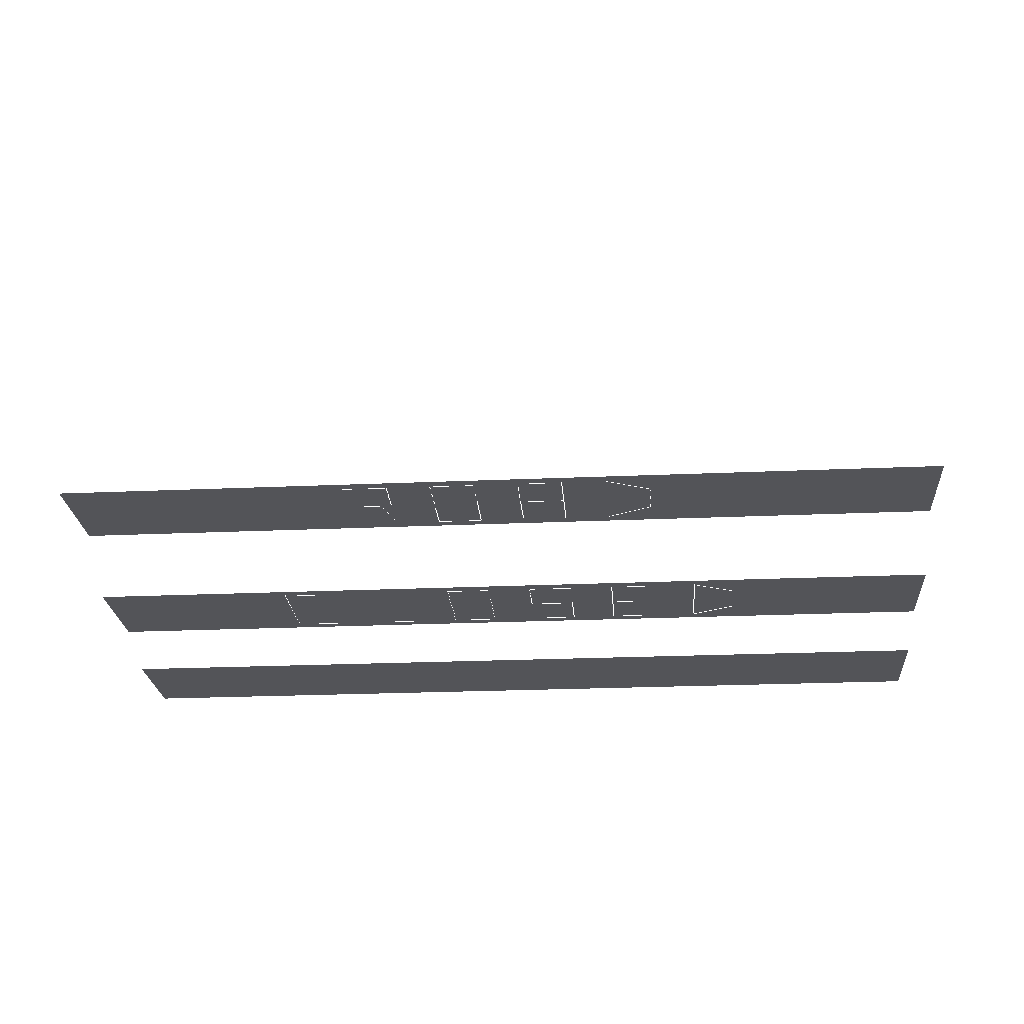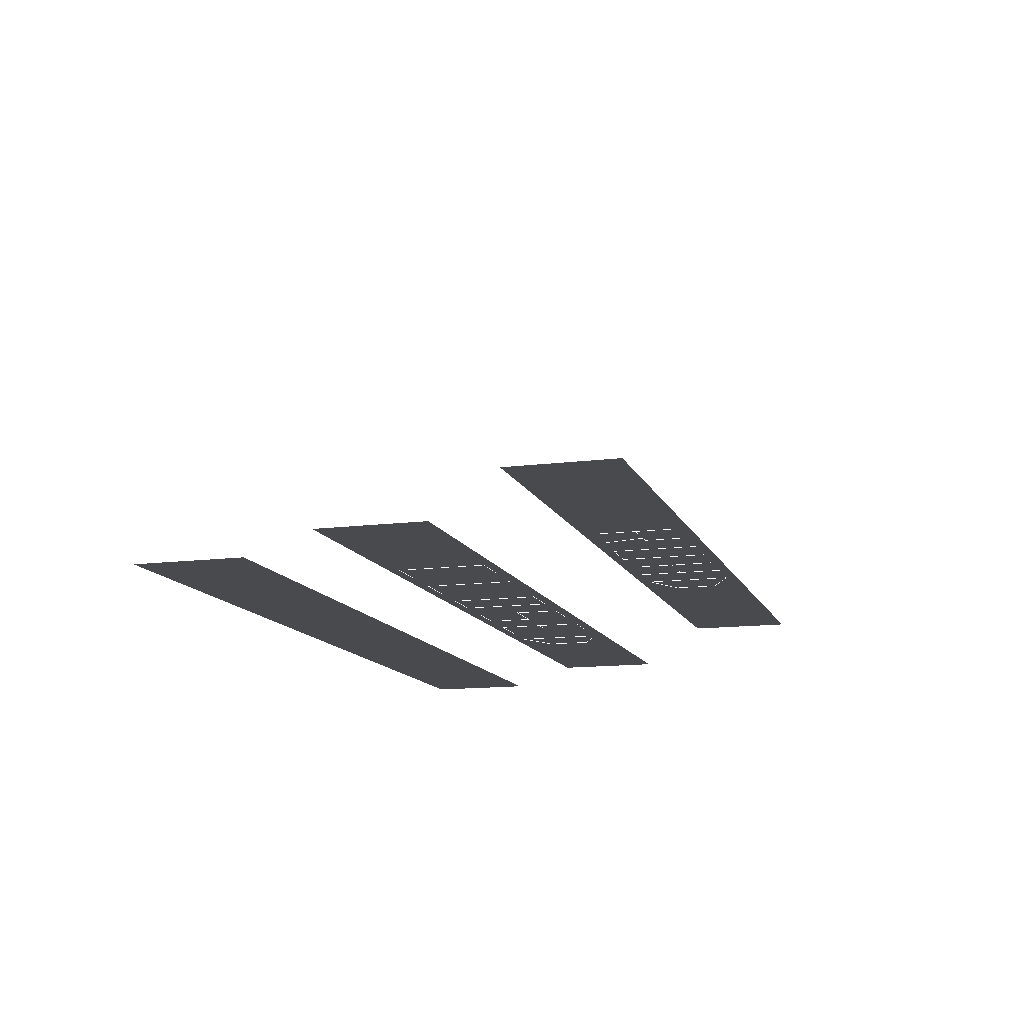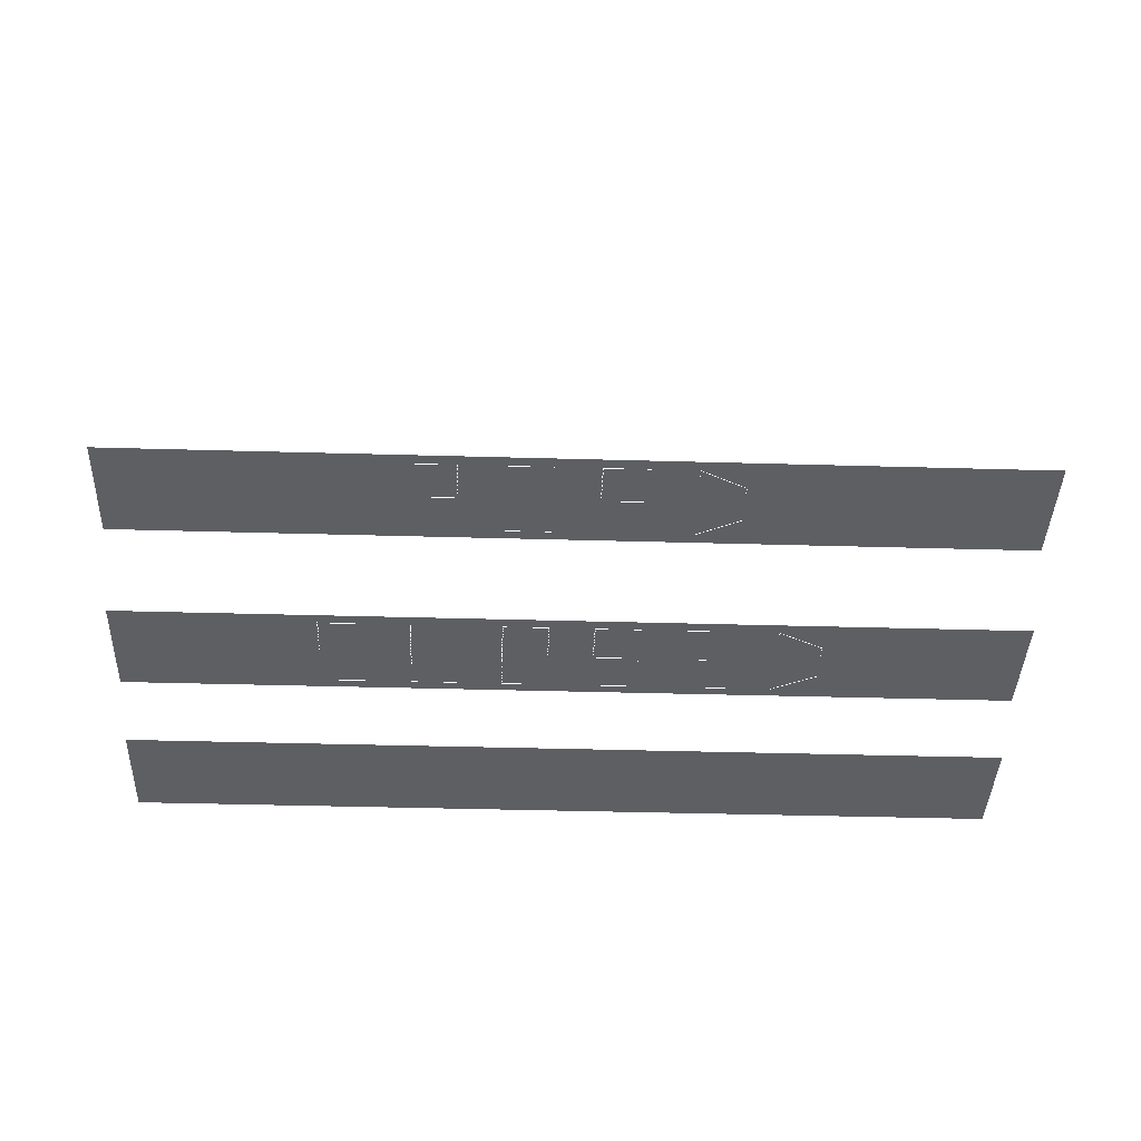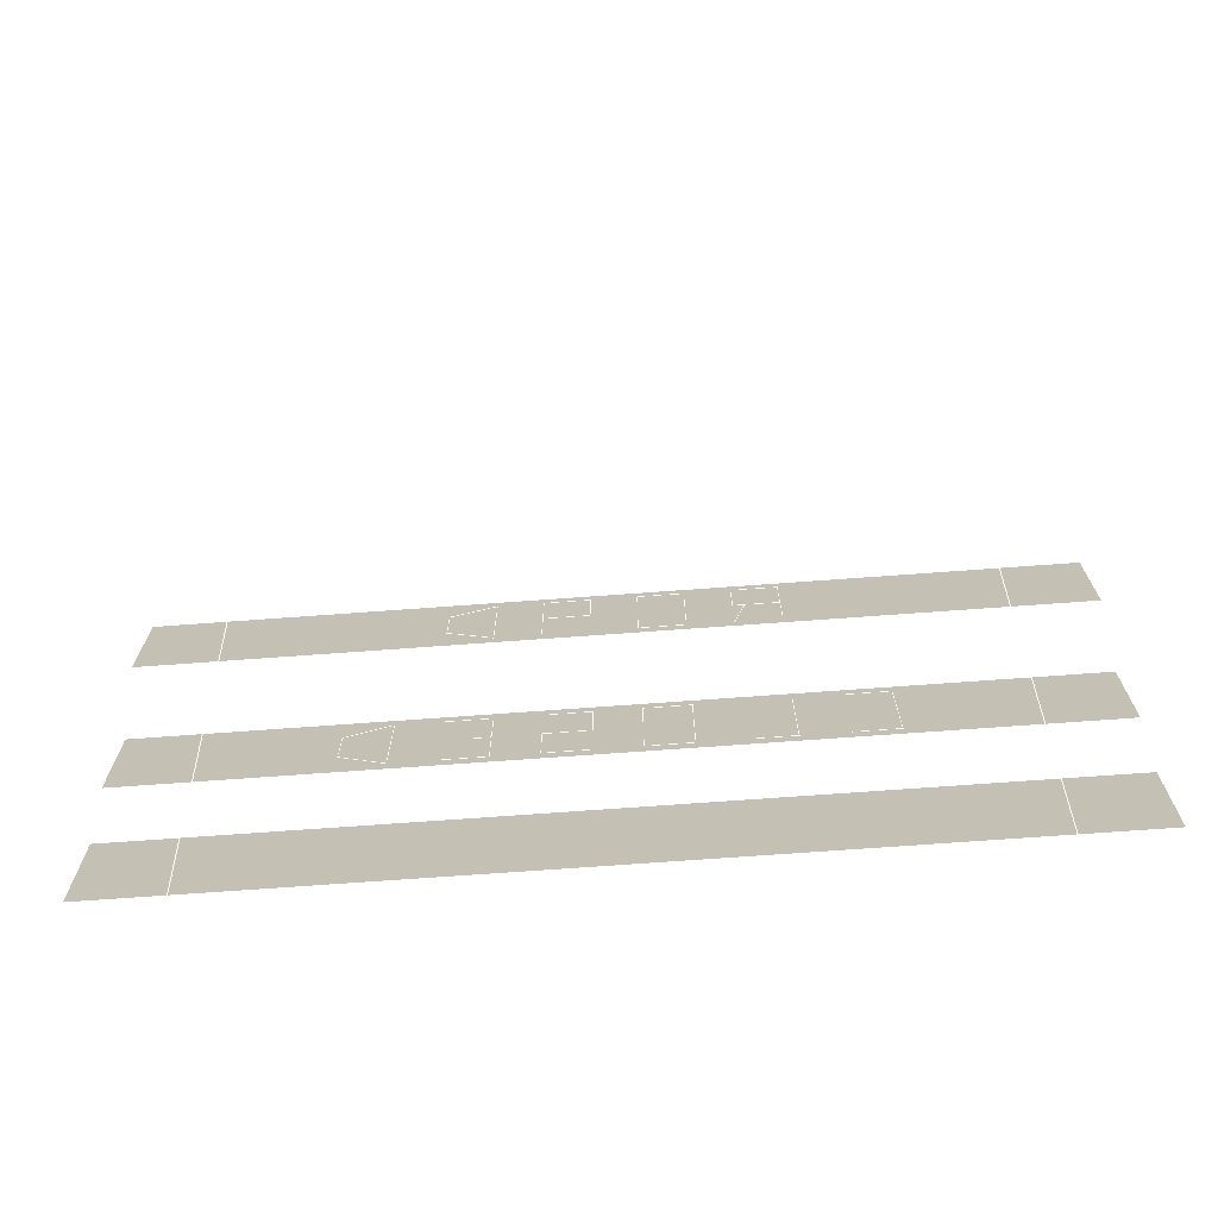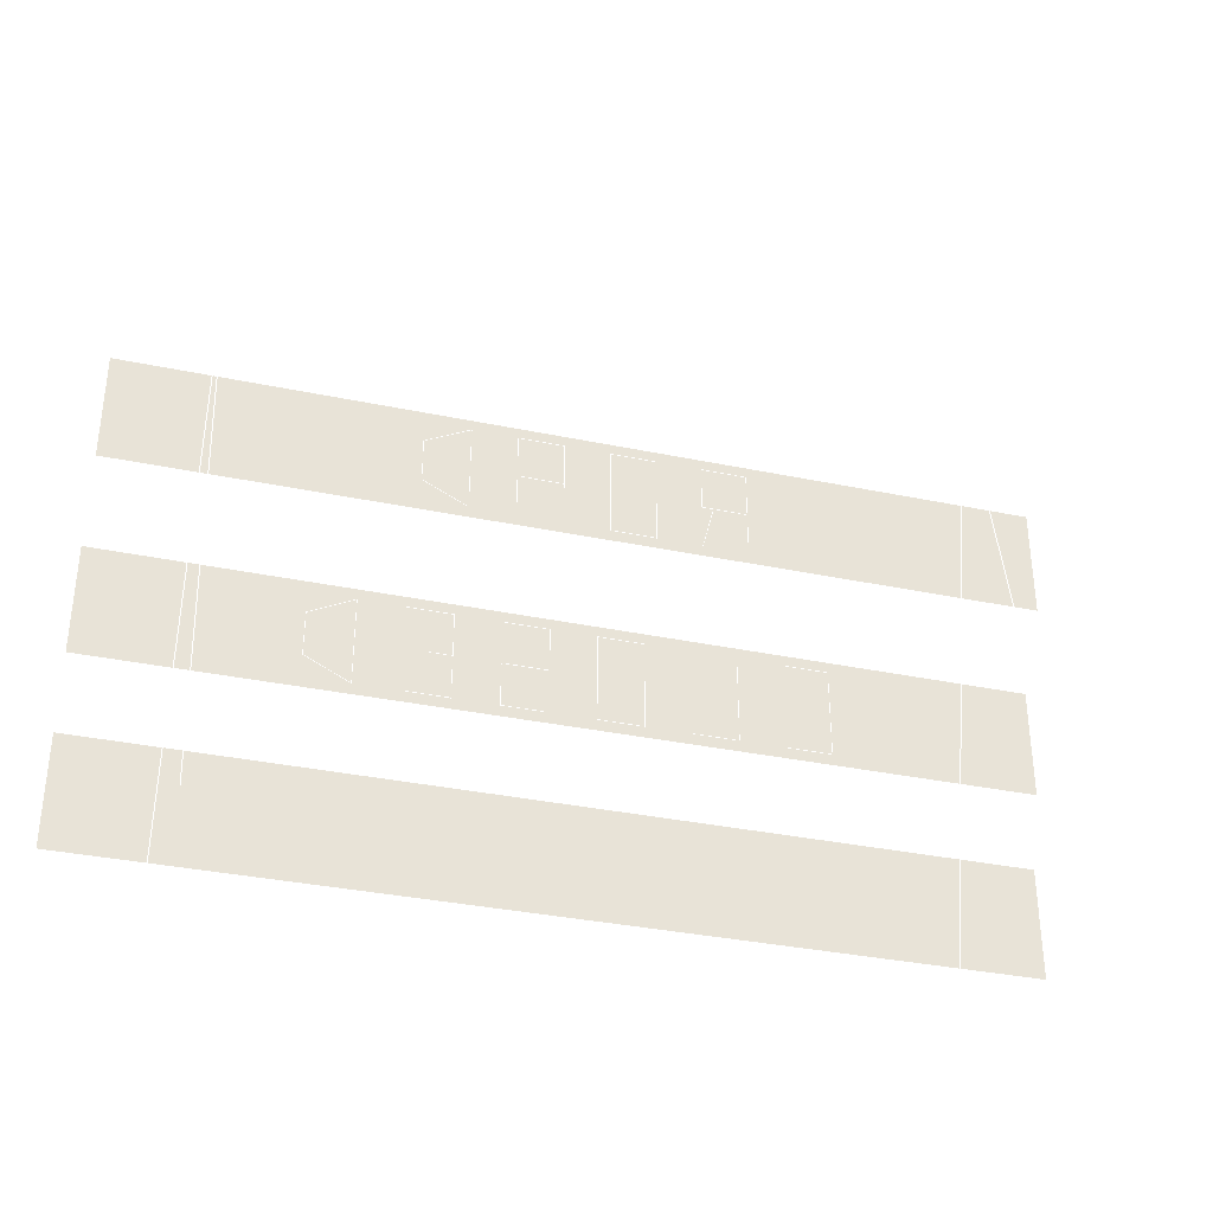
<metadata>
{"format":"obj","ext":"obj","renderer":"f3d","projection":"perspective","resolution":1024,"background":"white","views":[{"elev":-23.6,"azim":4.3,"up":"+Y"},{"elev":-13.1,"azim":-73.3,"up":"+Y"},{"elev":-40.6,"azim":-2.0,"up":"+Y"},{"elev":-70.9,"azim":-175.8,"up":"+Z"},{"elev":-34.7,"azim":164.4,"up":"+Z"}]}
</metadata>
<code>
o objs1_44
v 0.032 -0.012 0
v 0.032 0 0.056
v 0.032 0.012 0
v -0.032 -0.012 0
v -0.032 0 0.056
v -0.032 0.012 0
v 0.04 -0.006 0.049
v 0.04 -0.006 0.039
v -0.04 -0.006 0.039
v -0.04 -0.006 0.049
v 0.04 -0.01 0.033
v 0.04 -0.01 0.023
v -0.04 -0.01 0.023
v -0.04 -0.01 0.033
v 0.04 -0.012 0.017
v 0.04 -0.012 0.007
v -0.04 -0.012 0.007
v -0.04 -0.012 0.017
v -0.014 -0.006 0.048
v -0.014 -0.006 0.04
v -0.01 -0.006 0.048
v -0.01 -0.006 0.044
v -0.014 -0.006 0.044
v -0.011 -0.006 0.044
v -0.01 -0.006 0.04
v -0.006 -0.006 0.04
v -0.006 -0.006 0.048
v -0.002 -0.006 0.048
v -0.002 -0.006 0.04
v 0.002 -0.006 0.04
v 0.002 -0.006 0.048
v 0.006 -0.006 0.048
v 0.006 -0.006 0.04
v 0.006 -0.006 0.044
v 0.002 -0.006 0.044
v 0.01 -0.006 0.04
v 0.01 -0.006 0.048
v 0.014 -0.006 0.046
v 0.014 -0.006 0.042
v -0.018 -0.01 0.032
v -0.022 -0.01 0.032
v -0.022 -0.01 0.024
v -0.018 -0.01 0.024
v -0.014 -0.01 0.032
v -0.014 -0.01 0.024
v -0.01 -0.01 0.024
v -0.006 -0.01 0.024
v -0.006 -0.01 0.032
v -0.002 -0.01 0.032
v -0.002 -0.01 0.024
v 0.006 -0.01 0.032
v 0.002 -0.01 0.032
v 0.002 -0.01 0.028
v 0.006 -0.01 0.028
v 0.006 -0.01 0.024
v 0.002 -0.01 0.024
v 0.014 -0.01 0.024
v 0.01 -0.01 0.024
v 0.01 -0.01 0.032
v 0.014 -0.01 0.032
v 0.01 -0.01 0.028
v 0.012 -0.01 0.028
v 0.018 -0.01 0.032
v 0.018 -0.01 0.024
v 0.022 -0.01 0.026
v 0.022 -0.01 0.03
l 19 20
l 19 21
l 21 22
l 22 23
l 24 25
l 26 27
l 27 28
l 28 29
l 29 26
l 30 31
l 31 32
l 32 33
l 34 35
l 36 37
l 37 38
l 38 39
l 39 36
l 40 41
l 41 42
l 42 43
l 44 45
l 45 46
l 47 48
l 48 49
l 49 50
l 50 47
l 51 52
l 52 53
l 53 54
l 54 55
l 55 56
l 57 58
l 58 59
l 59 60
l 61 62
l 63 64
l 64 65
l 65 66
l 66 63
l 1 2
l 2 3
l 4 5
l 5 6
f 7 8 9
f 9 10 7
f 11 12 13
f 13 14 11
f 15 16 17
f 17 18 15

</code>
